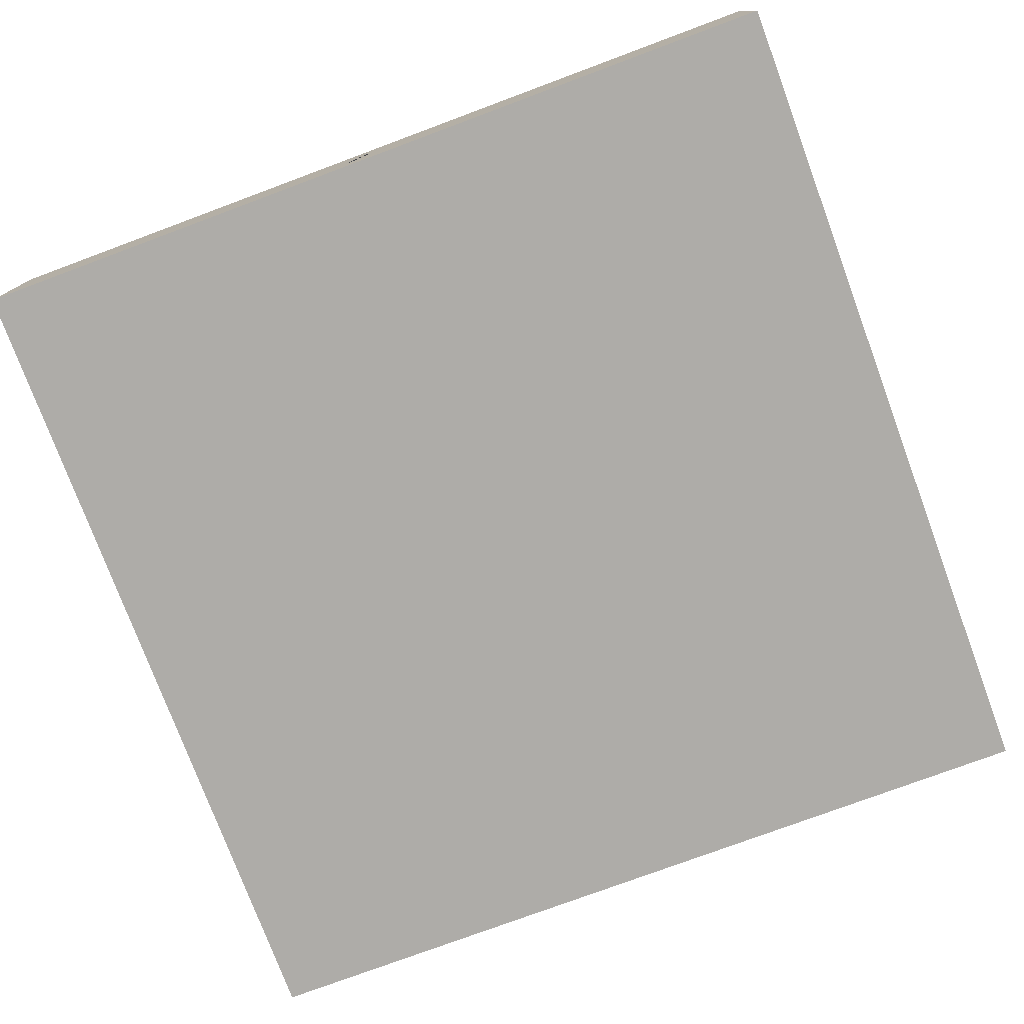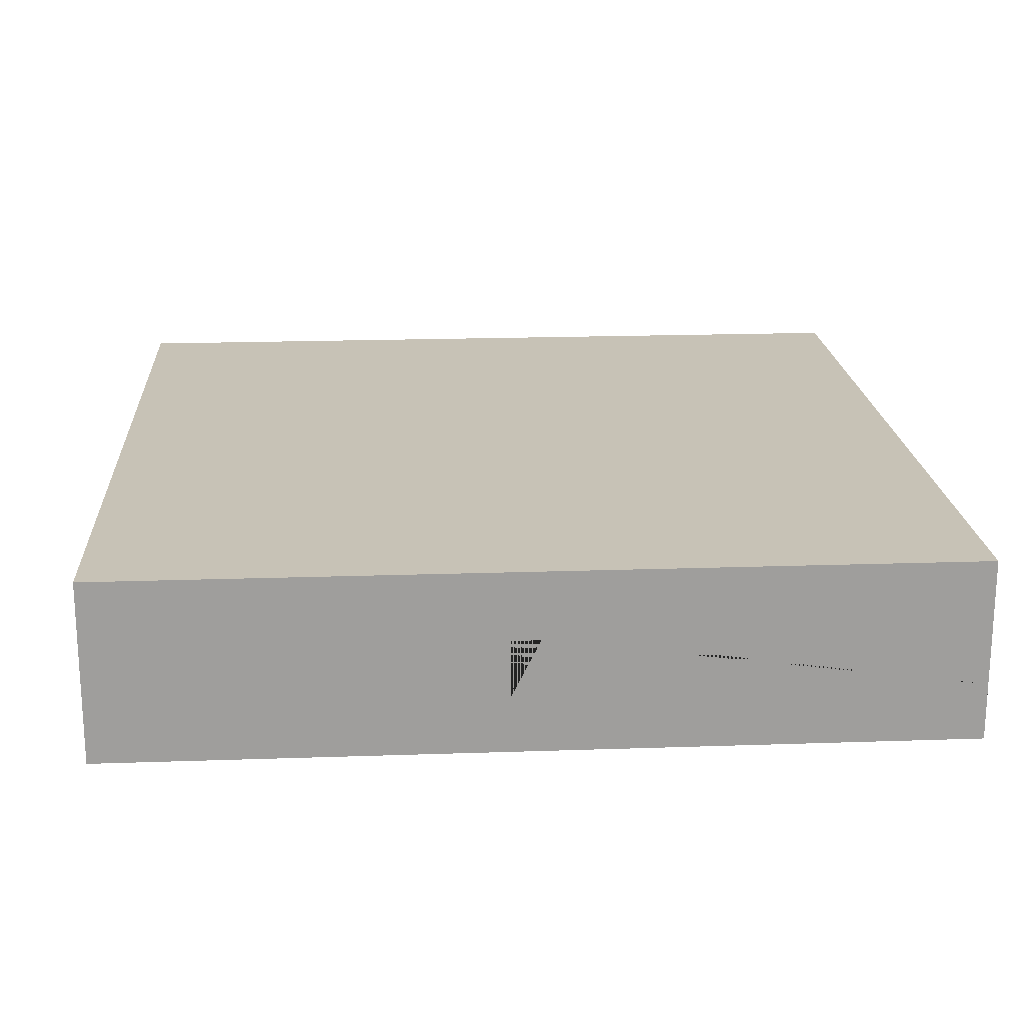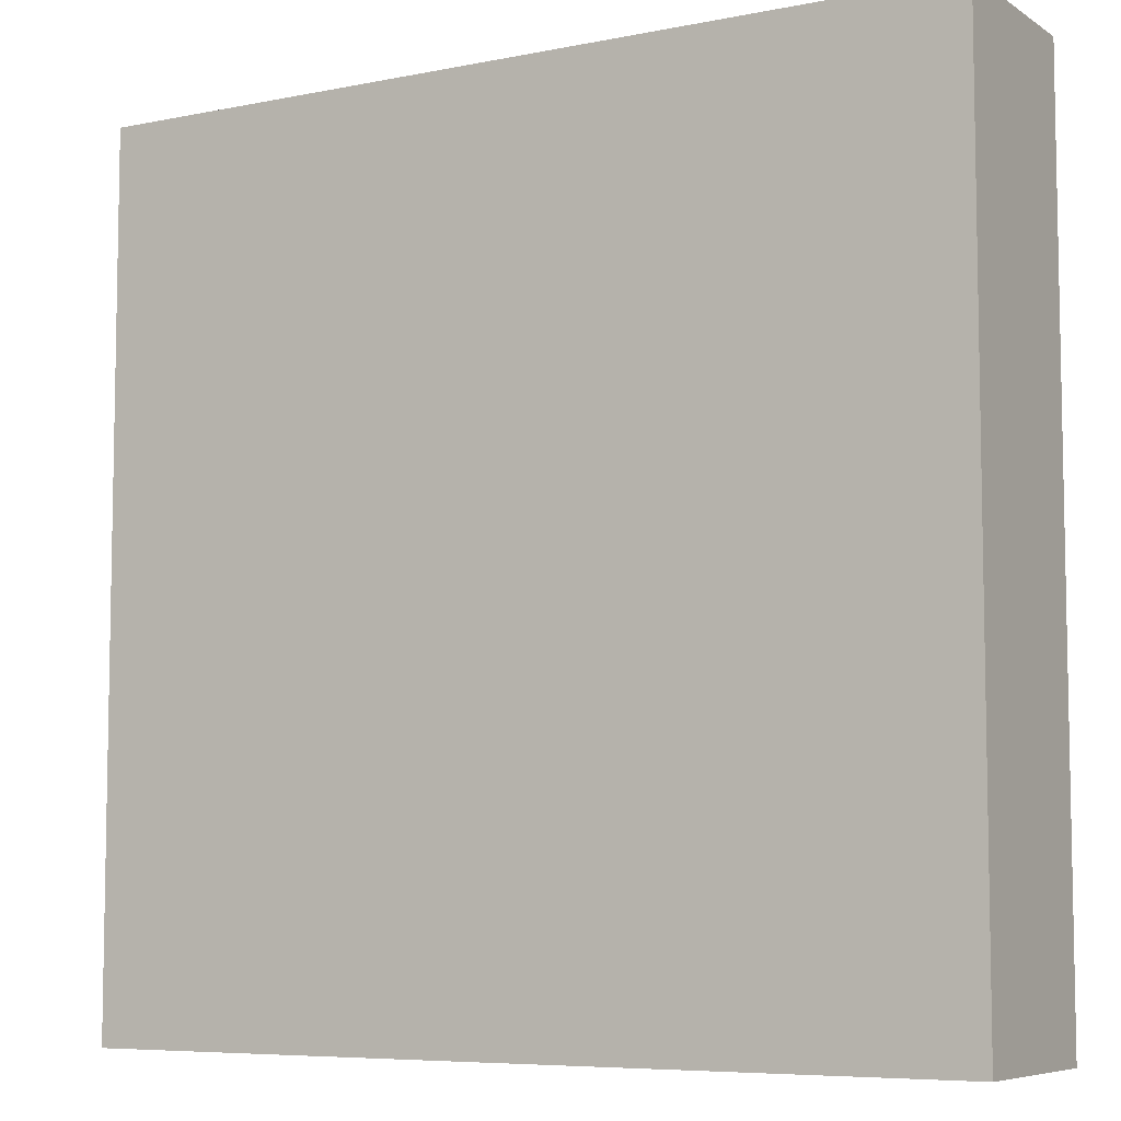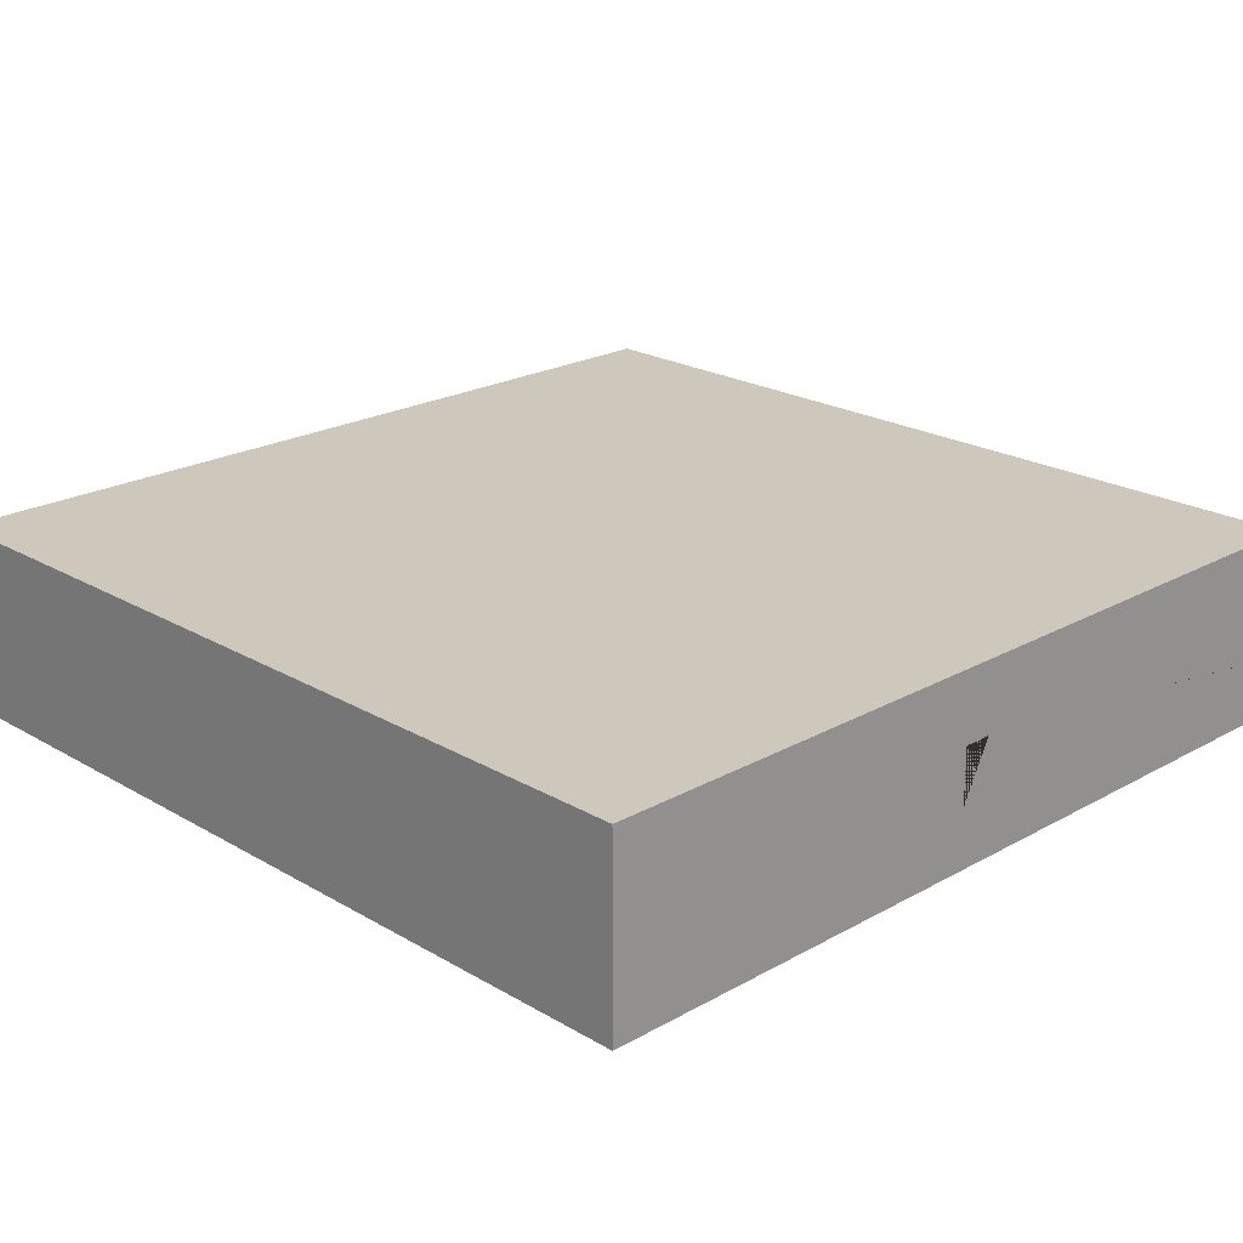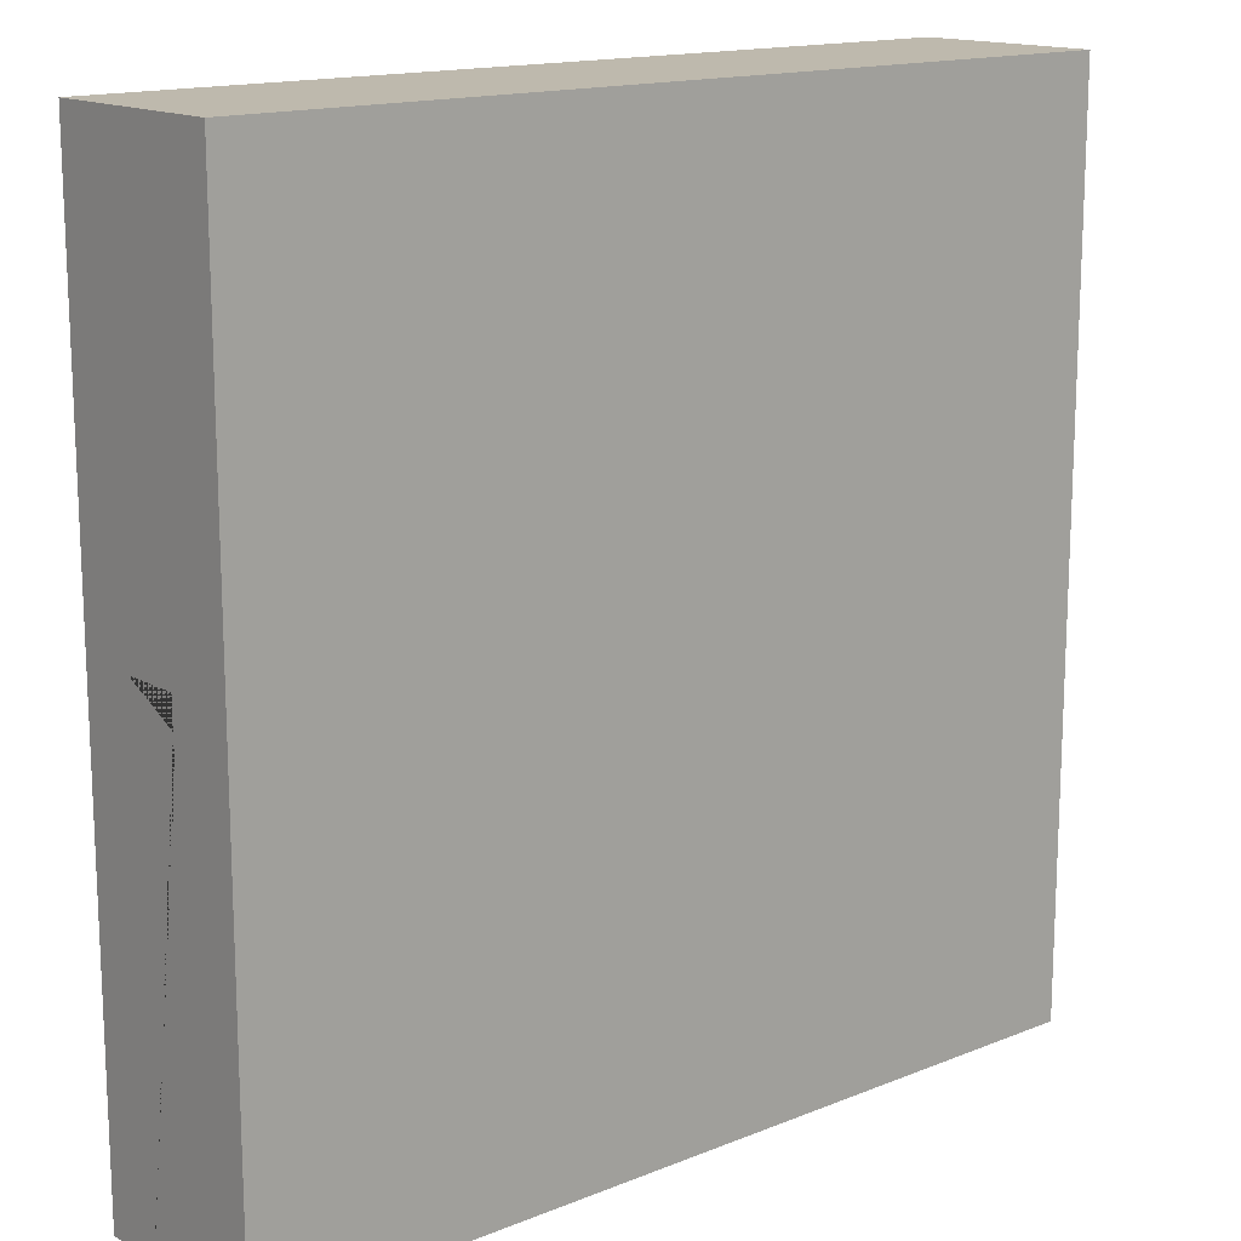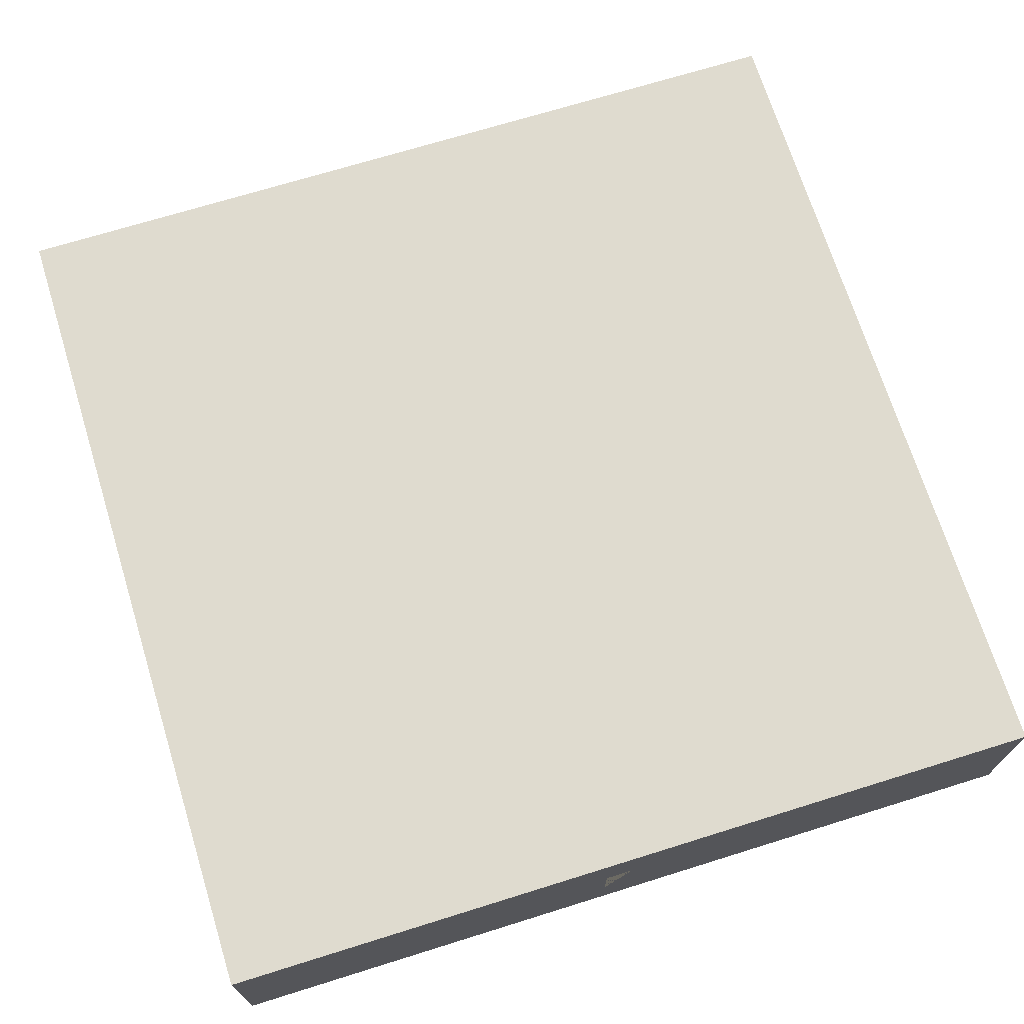
<metadata>
{"format":"obj","ext":"obj","renderer":"f3d","projection":"perspective","resolution":1024,"background":"white","views":[{"elev":-76.8,"azim":110.4,"up":"+Y"},{"elev":19.3,"azim":86.3,"up":"+Y"},{"elev":-6.9,"azim":-149.6,"up":"+Z"},{"elev":21.9,"azim":45.6,"up":"+Y"},{"elev":15.2,"azim":139.5,"up":"+Z"},{"elev":70.4,"azim":72.7,"up":"+Y"}]}
</metadata>
<code>
g default
v -7.5 0 7.5
v -7.5 3.2 7.5
v -7.5 0 -7.5
v -7.5 3.2 -7.5
v 7.5 0 7.5
v 7.5 3.2 7.5
v 7.5 0 -7.5
v 7.5 3.2 -7.5
v -7.5 1.067 7.5
v -7.5 1.067 -7.5
v 7.5 1 -7.5
v 7.5 1 7.5
v 7.5 5e-06 0.5
v 7.5 0 -0.5
v 7.5 1 -0.5
v 7.5 1 0.5
v 7.5 1.997 0.5
v 7.5 2.003 -0.5
v 7.5 3e-06 0
v 7.5 1 0
v 7.5 2 0
v -7.5 3.2 0
v -7.5 1.067 0
v 7.5 3.2 0
v -7.5 0 0
g SM_Building_A_4:Mesh
f 9 2 22 23
f 10 4 8 11
f 11 8 24 21 18 15
f 12 6 2 9
f 3 7 14 19 25
f 8 4 22 24
f 5 12 9 1
f 7 11 15 14
f 3 10 11 7
f 1 9 23 25
f 19 20 16 13
f 13 16 12 5
f 20 21 17 16
f 15 18 21 20
f 14 15 20 19
f 24 22 2 6
f 21 24 6 12 16 17
f 25 23 10 3
f 23 22 4 10
f 25 19 13 5 1

</code>
